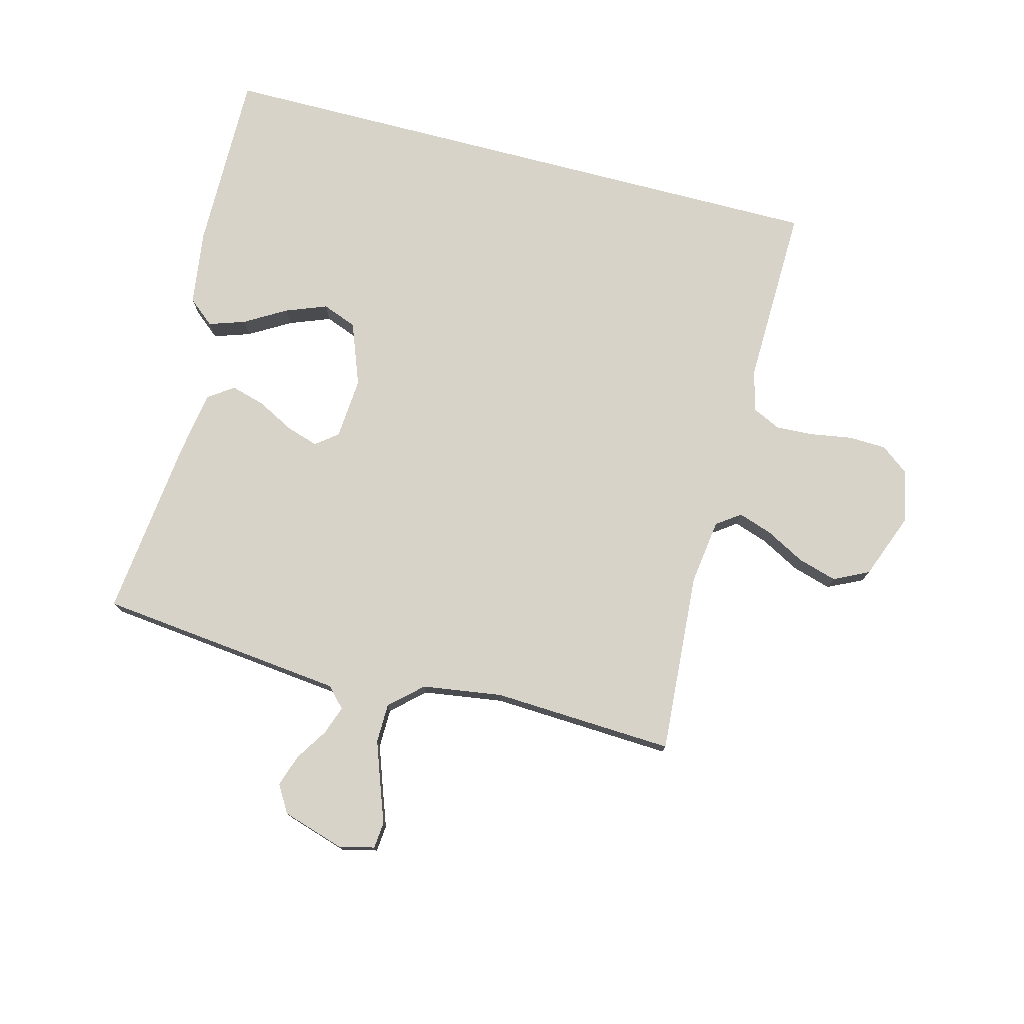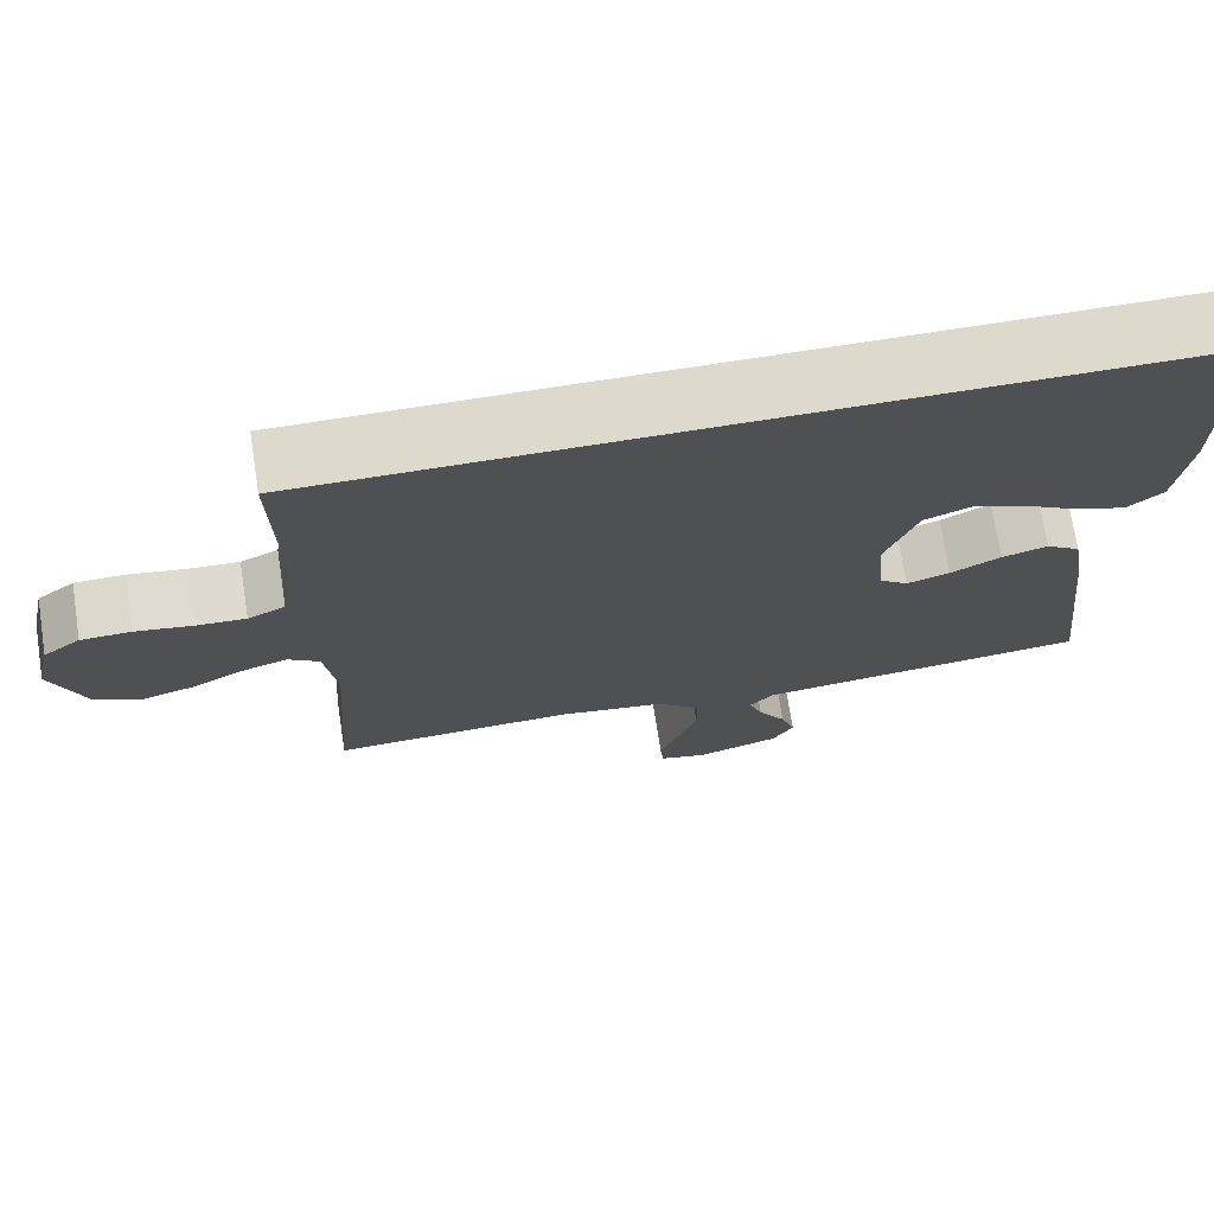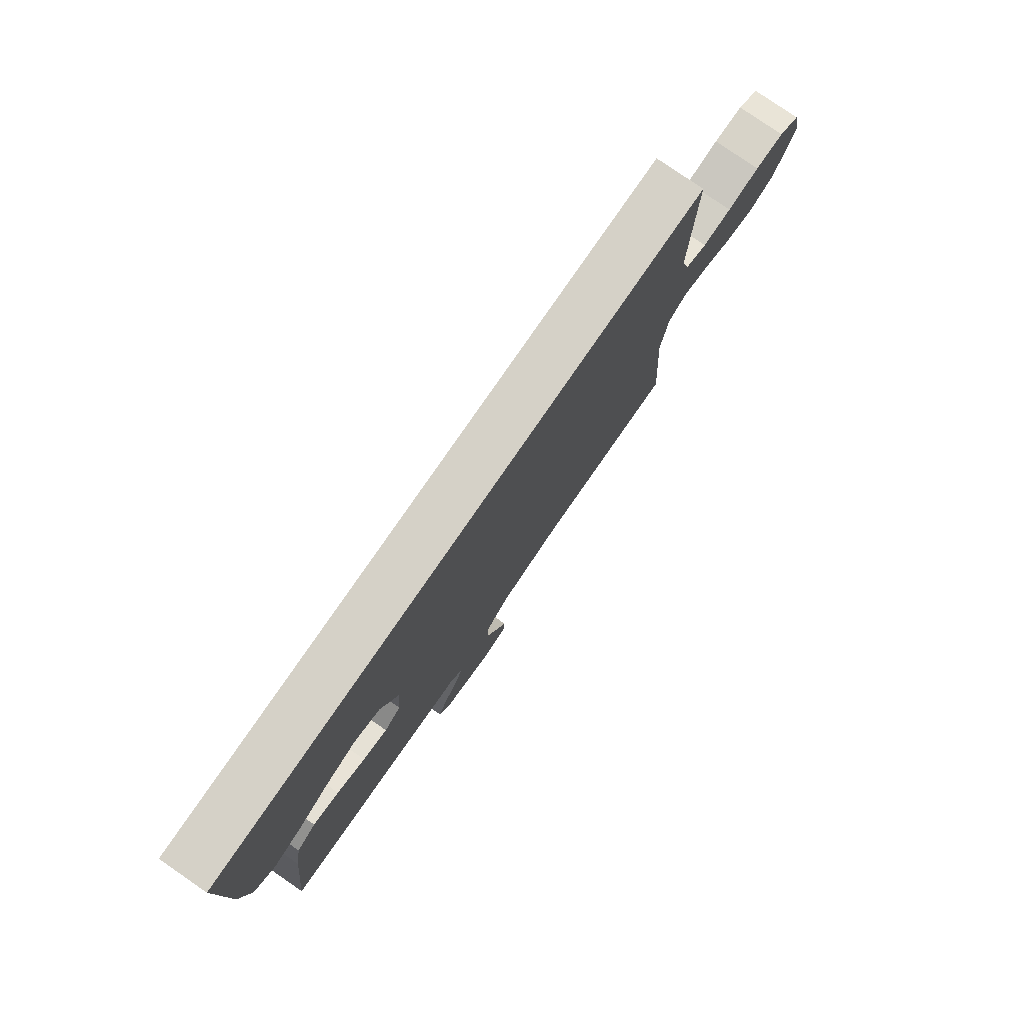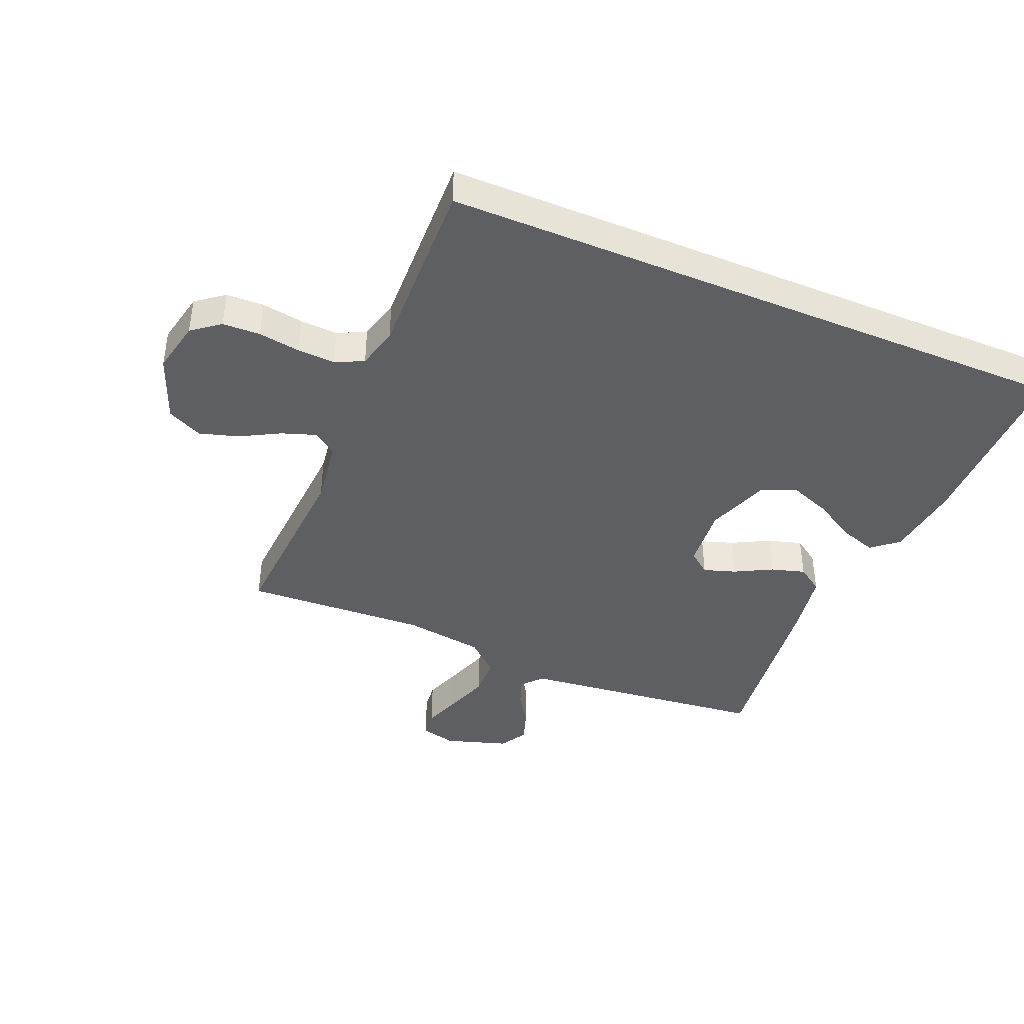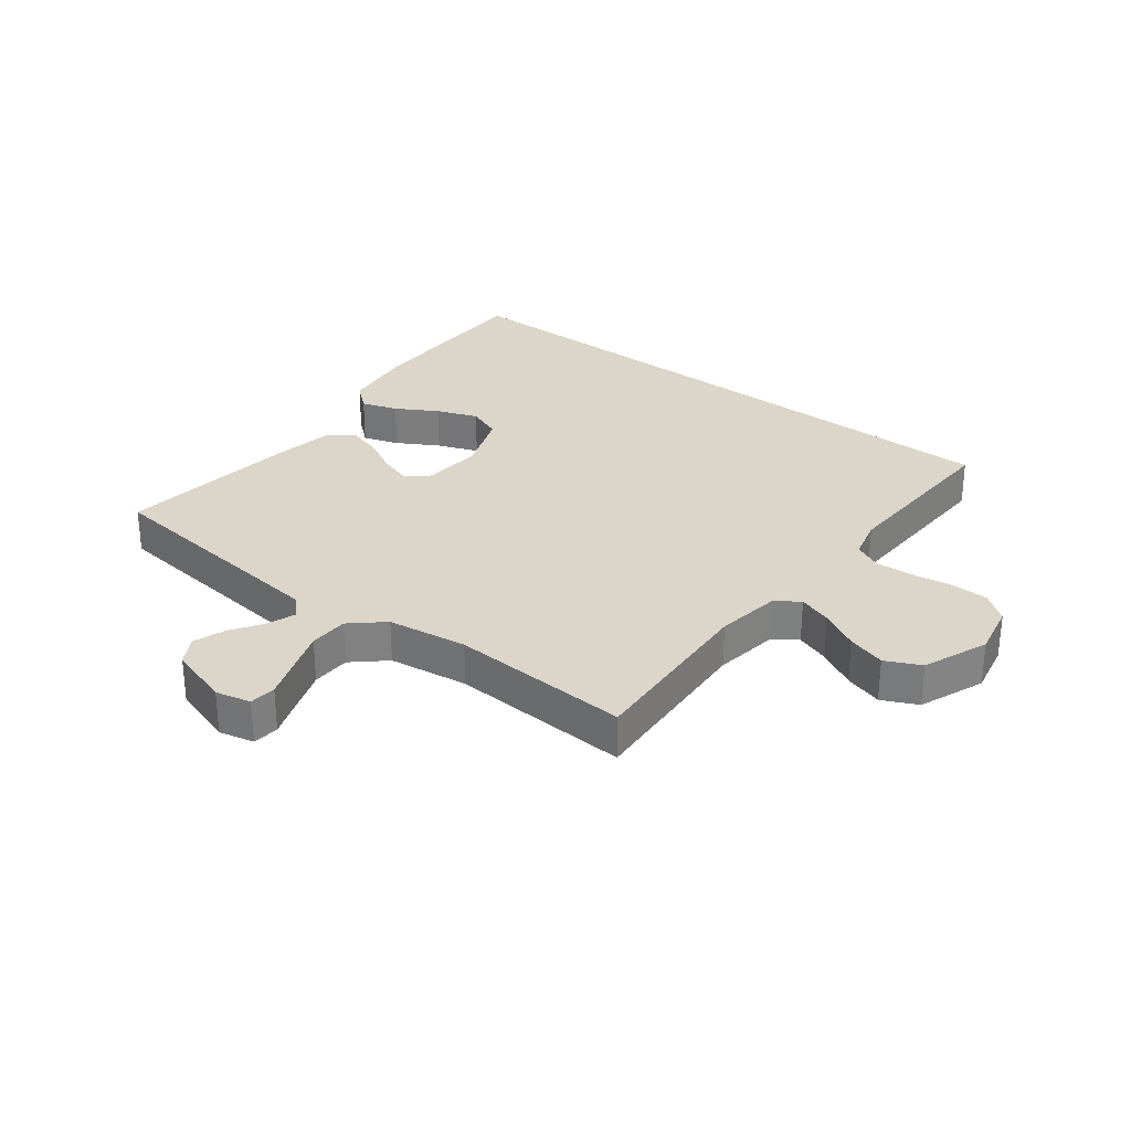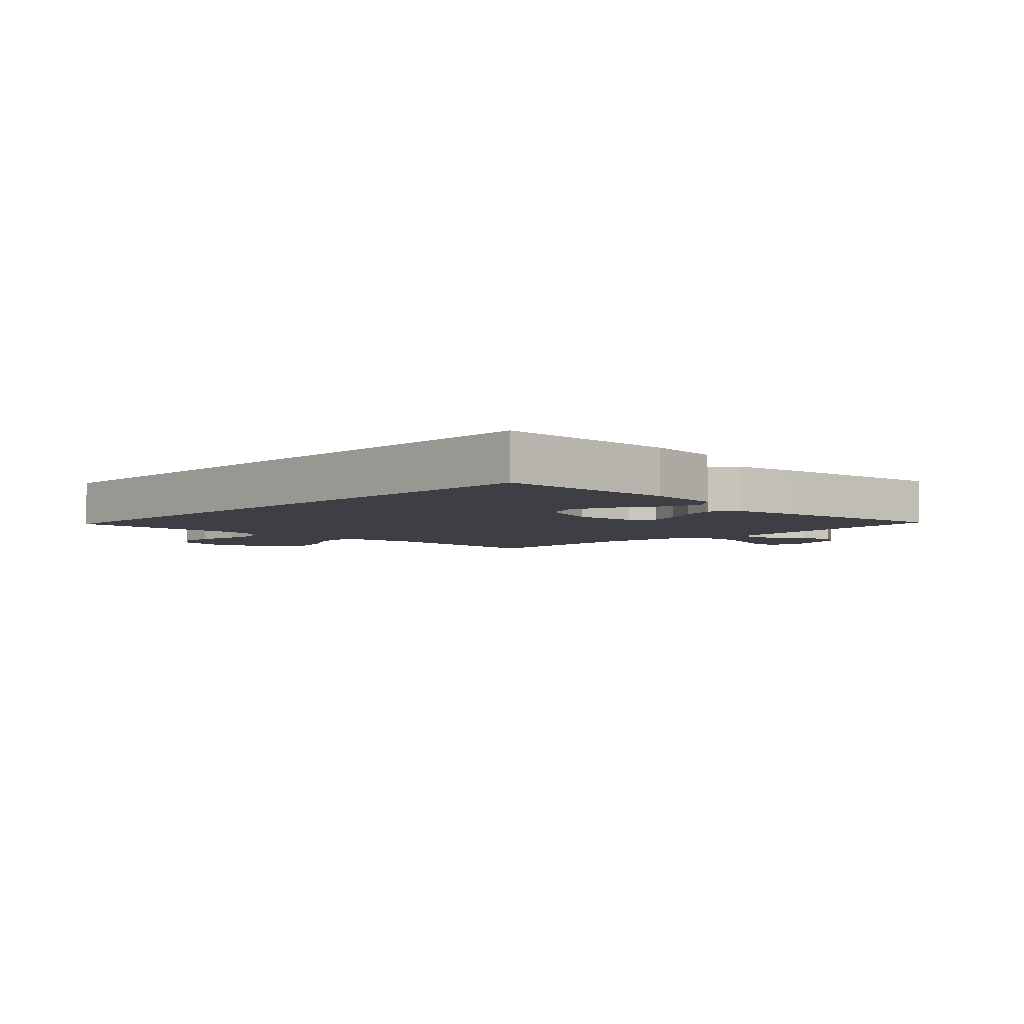
<metadata>
{"format":"obj","ext":"obj","renderer":"f3d","projection":"perspective","resolution":1024,"background":"white","views":[{"elev":76.4,"azim":-165.4,"up":"+Y"},{"elev":71.9,"azim":-8.9,"up":"+Z"},{"elev":79.1,"azim":124.6,"up":"+Z"},{"elev":-41.9,"azim":-22.5,"up":"+Y"},{"elev":29.8,"azim":-142.0,"up":"+Y"},{"elev":-4.5,"azim":46.4,"up":"+Y"}]}
</metadata>
<code>
v -0.503 0.07 0.5
v 0.548 0.07 0.5
v 0.545 0.07 0.2
v 0.528 0.07 0.076
v 0.485 0.07 0.04
v 0.425 0.07 0.06
v 0.357 0.07 0.1
v 0.289 0.07 0.126
v 0.232 0.07 0.104
v 0.193 0.07 0
v 0.201 0.07 -0.102
v 0.237 0.07 -0.13
v 0.29 0.07 -0.113
v 0.351 0.07 -0.081
v 0.407 0.07 -0.065
v 0.449 0.07 -0.094
v 0.466 0.07 -0.2
v 0.5 0.07 -0.5
v 0.2 0.07 -0.533
v 0.091 0.07 -0.545
v 0.061 0.07 -0.578
v 0.078 0.07 -0.625
v 0.112 0.07 -0.678
v 0.13 0.07 -0.731
v 0.103 0.07 -0.776
v 0 0.07 -0.808
v -0.058 0.07 -0.794
v -0.062 0.07 -0.75
v -0.039 0.07 -0.687
v -0.014 0.07 -0.617
v -0.015 0.07 -0.552
v -0.068 0.07 -0.504
v -0.2 0.07 -0.485
v -0.5 0.07 -0.5
v -0.479 0.07 -0.2
v -0.494 0.07 -0.092
v -0.533 0.07 -0.064
v -0.589 0.07 -0.083
v -0.654 0.07 -0.118
v -0.718 0.07 -0.137
v -0.776 0.07 -0.109
v -0.818 0.07 0
v -0.799 0.07 0.087
v -0.753 0.07 0.122
v -0.691 0.07 0.124
v -0.622 0.07 0.113
v -0.56 0.07 0.11
v -0.514 0.07 0.132
v -0.496 0.07 0.2
v -0.503 0 0.5
v 0.548 0 0.5
v 0.545 0 0.2
v 0.528 0 0.076
v 0.485 0 0.04
v 0.425 0 0.06
v 0.357 0 0.1
v 0.289 0 0.126
v 0.232 0 0.104
v 0.193 0 0
v 0.201 0 -0.102
v 0.237 0 -0.13
v 0.29 0 -0.113
v 0.351 0 -0.081
v 0.407 0 -0.065
v 0.449 0 -0.094
v 0.466 0 -0.2
v 0.5 0 -0.5
v 0.2 0 -0.533
v 0.091 0 -0.545
v 0.061 0 -0.578
v 0.078 0 -0.625
v 0.112 0 -0.678
v 0.13 0 -0.731
v 0.103 0 -0.776
v 0 0 -0.808
v -0.058 0 -0.794
v -0.062 0 -0.75
v -0.039 0 -0.687
v -0.014 0 -0.617
v -0.015 0 -0.552
v -0.068 0 -0.504
v -0.2 0 -0.485
v -0.5 0 -0.5
v -0.479 0 -0.2
v -0.494 0 -0.092
v -0.533 0 -0.064
v -0.589 0 -0.083
v -0.654 0 -0.118
v -0.718 0 -0.137
v -0.776 0 -0.109
v -0.818 0 0
v -0.799 0 0.087
v -0.753 0 0.122
v -0.691 0 0.124
v -0.622 0 0.113
v -0.56 0 0.11
v -0.514 0 0.132
v -0.496 0 0.2
f 44 45 46
f 43 44 46
f 42 43 46
f 41 42 46
f 40 41 46
f 39 40 46
f 38 39 46
f 37 38 46 47
f 36 37 47 48
f 33 34 35
f 36 48 49
f 35 36 49
f 33 35 49
f 32 33 49
f 27 28 29
f 26 27 29
f 25 26 29
f 24 25 29
f 23 24 29
f 22 23 29
f 21 22 29 30
f 20 21 30 31
f 17 18 19
f 16 17 19
f 15 16 19
f 14 15 19
f 13 14 19
f 20 31 32
f 19 20 32
f 13 19 32
f 12 13 32
f 5 6 7
f 4 5 7
f 3 4 7
f 2 3 7
f 2 7 8
f 1 2 8 9
f 11 12 32 49
f 10 11 49 1
f 1 9 10
f 95 94 93
f 95 93 92
f 95 92 91
f 95 91 90
f 95 90 89
f 95 89 88
f 95 88 87
f 96 95 87 86
f 97 96 86 85
f 84 83 82
f 98 97 85
f 98 85 84
f 98 84 82
f 98 82 81
f 78 77 76
f 78 76 75
f 78 75 74
f 78 74 73
f 78 73 72
f 78 72 71
f 79 78 71 70
f 80 79 70 69
f 68 67 66
f 68 66 65
f 68 65 64
f 68 64 63
f 68 63 62
f 81 80 69
f 81 69 68
f 81 68 62
f 81 62 61
f 56 55 54
f 56 54 53
f 56 53 52
f 56 52 51
f 57 56 51
f 58 57 51 50
f 98 81 61 60
f 50 98 60 59
f 59 58 50
f 1 50 51 2
f 2 51 52 3
f 3 52 53 4
f 4 53 54 5
f 5 54 55 6
f 6 55 56 7
f 7 56 57 8
f 8 57 58 9
f 9 58 59 10
f 10 59 60 11
f 11 60 61 12
f 12 61 62 13
f 13 62 63 14
f 14 63 64 15
f 15 64 65 16
f 16 65 66 17
f 17 66 67 18
f 18 67 68 19
f 19 68 69 20
f 20 69 70 21
f 21 70 71 22
f 22 71 72 23
f 23 72 73 24
f 24 73 74 25
f 25 74 75 26
f 26 75 76 27
f 27 76 77 28
f 28 77 78 29
f 29 78 79 30
f 30 79 80 31
f 31 80 81 32
f 32 81 82 33
f 33 82 83 34
f 34 83 84 35
f 35 84 85 36
f 36 85 86 37
f 37 86 87 38
f 38 87 88 39
f 39 88 89 40
f 40 89 90 41
f 41 90 91 42
f 42 91 92 43
f 43 92 93 44
f 44 93 94 45
f 45 94 95 46
f 46 95 96 47
f 47 96 97 48
f 48 97 98 49
f 49 98 50 1

</code>
